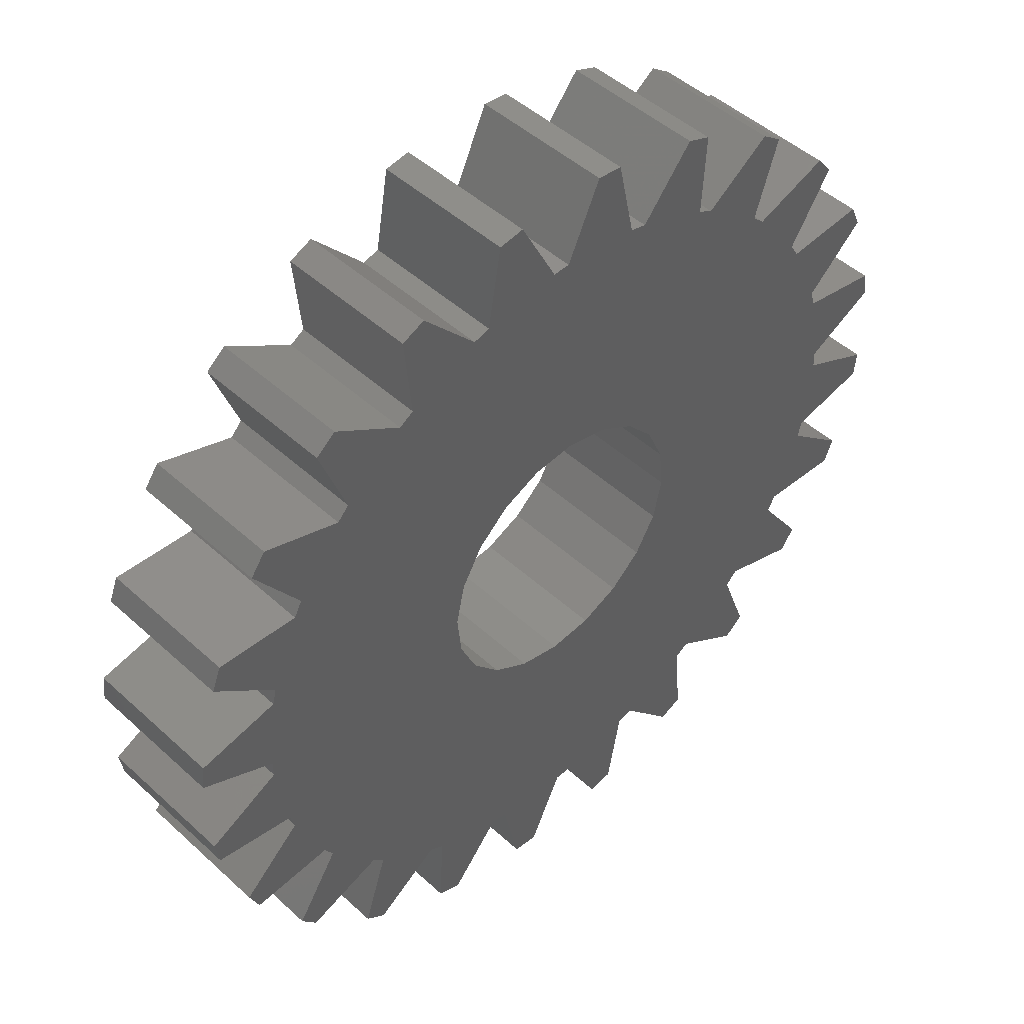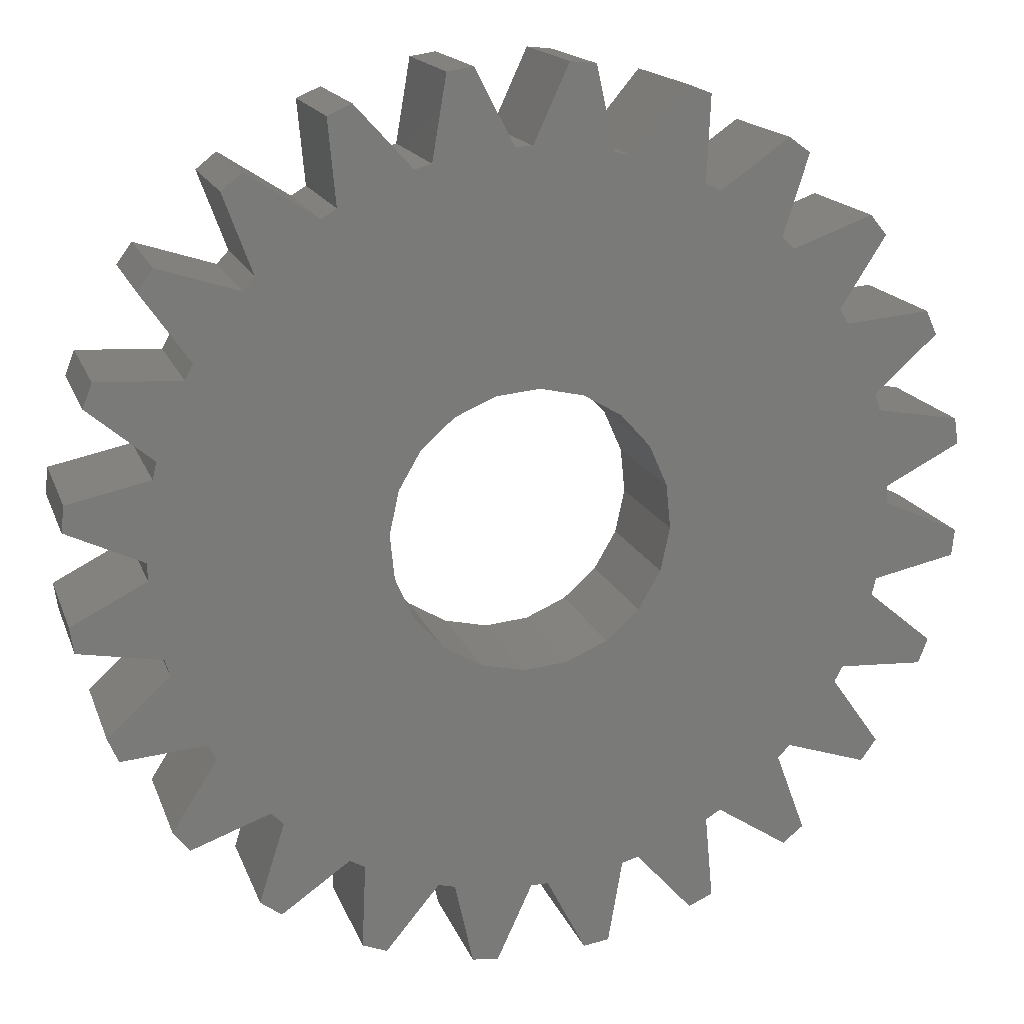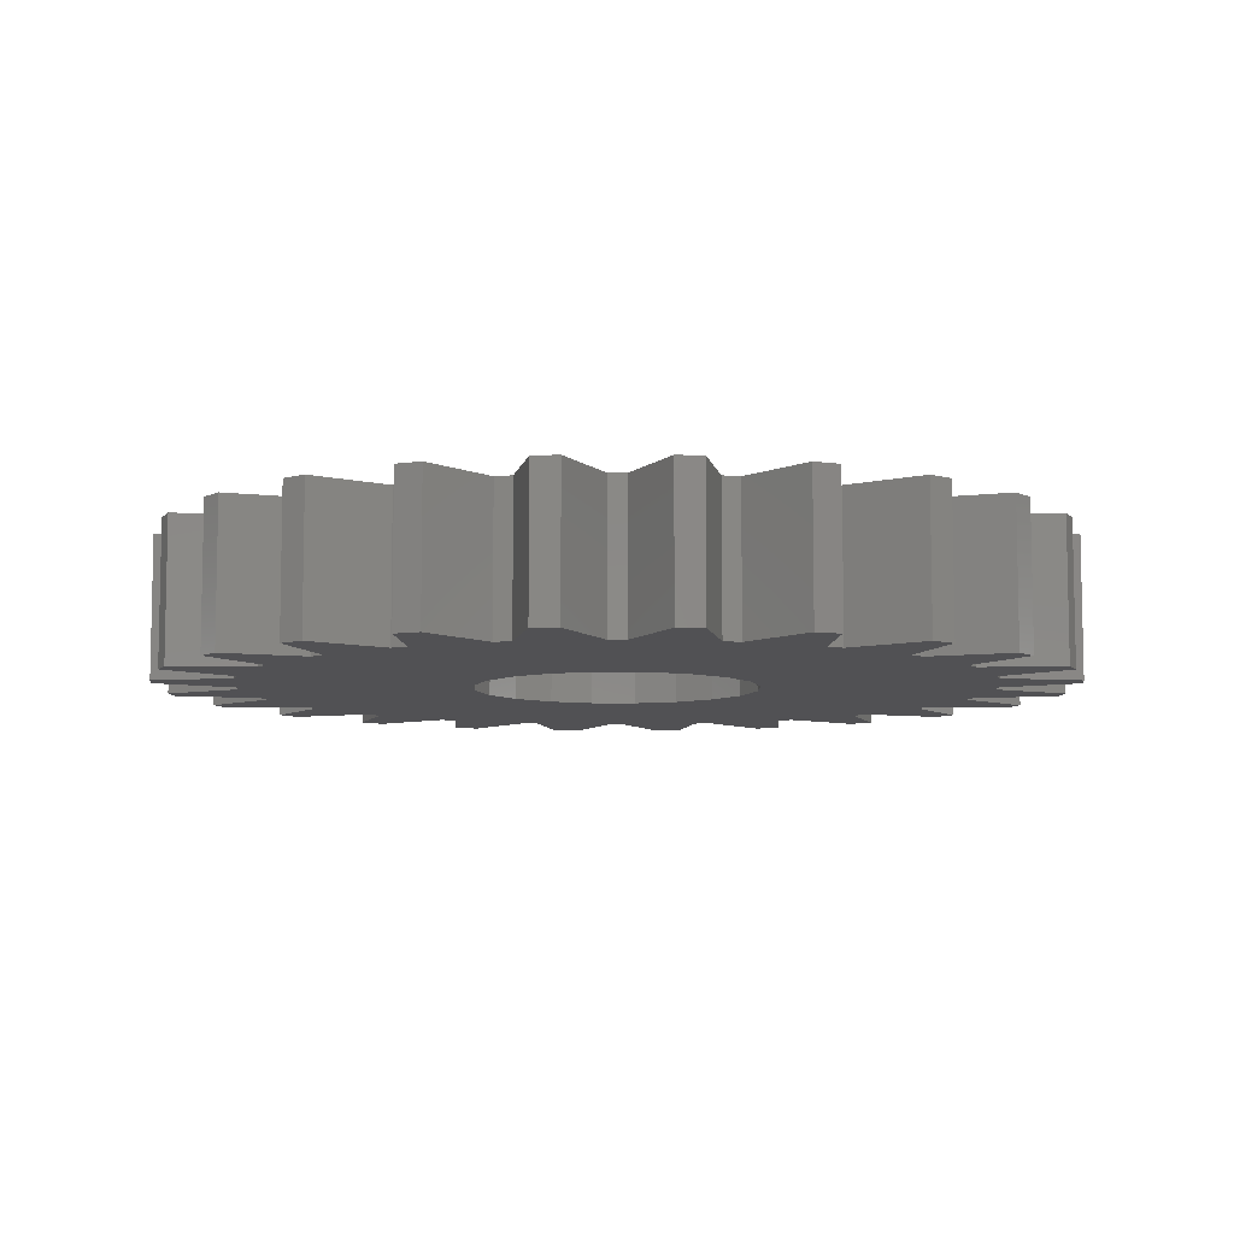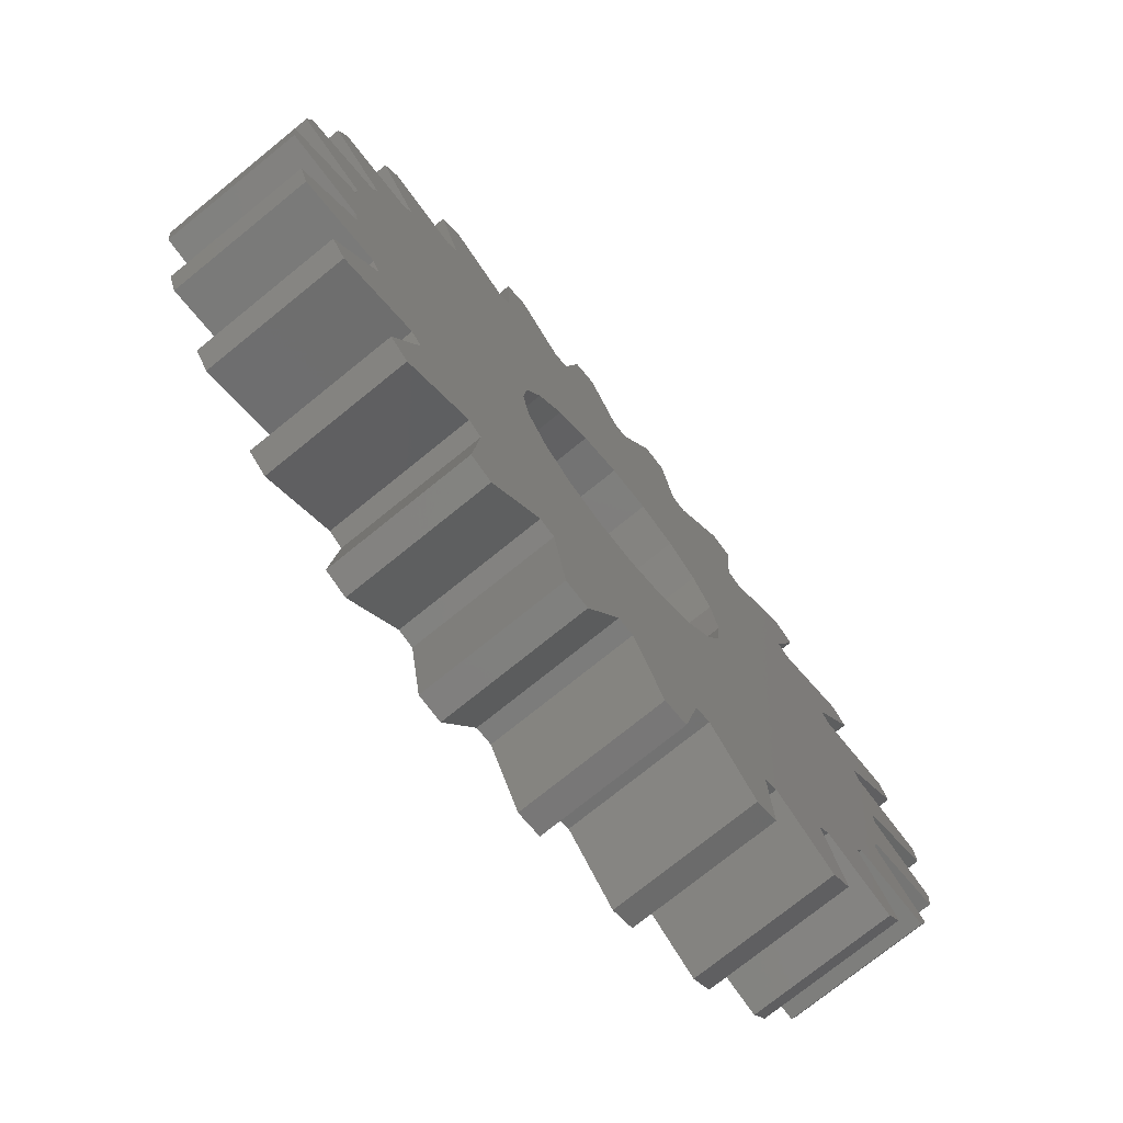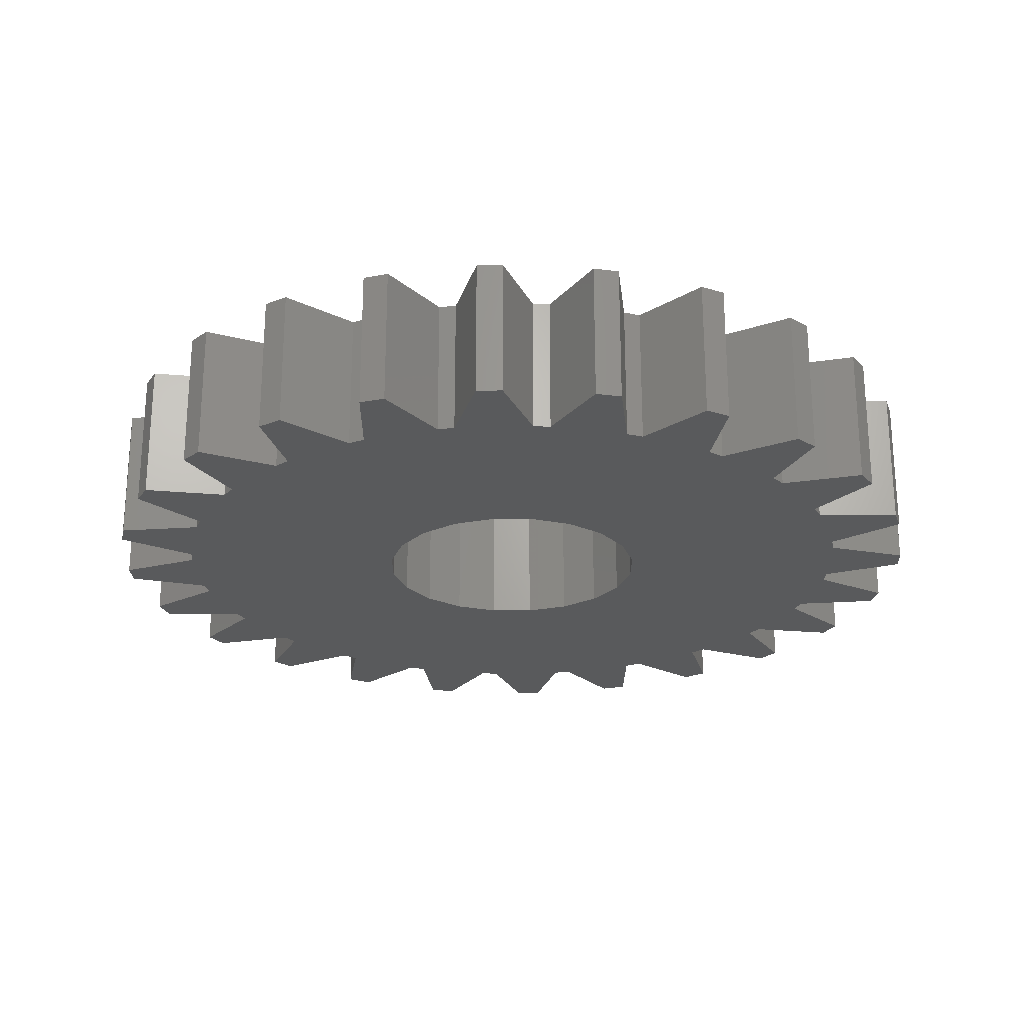
<metadata>
{"format":"stl","ext":"stl","renderer":"f3d","projection":"perspective","resolution":1024,"background":"white","views":[{"elev":47.4,"azim":135.8,"up":"+Y"},{"elev":16.2,"azim":164.0,"up":"+Y"},{"elev":-7.9,"azim":118.6,"up":"+Z"},{"elev":-74.5,"azim":-51.0,"up":"+Y"},{"elev":-24.0,"azim":84.0,"up":"+Z"}]}
</metadata>
<code>
# stl→obj: 232 verts, 464 faces
v 0.09326 0.0361 0
v 0.3153 0.04336 0
v 0.3173 0.02492 0
v 0.3153 0.04336 0.1
v 0.09985 0.005502 0
v 0.2632 0 0
v 0.3173 0.02492 0.1
v 0.07753 0.06315 0
v 0.2572 0.05616 0
v 0.2572 0.05616 0.1
v 0.2542 0.06813 0
v 0.2542 0.06813 0.1
v 0.02562 0.09666 0
v 0.3001 0.1062 0
v 0.3001 0.1062 0.1
v 0.05423 0.08402 0
v 0.2339 0.1208 0
v 0.2934 0.1235 0
v 0.2934 0.1235 0.1
v -0.2948 0.1201 0
v -0.005502 0.09985 0
v 0.2339 0.1208 0.1
v -0.228 0.1316 0
v 0.228 0.1316 0
v 0.228 0.1316 0.1
v 0.1946 0.1772 0
v 0.2624 0.1802 0
v 0.2624 0.1802 0.1
v -0.2215 0.1421 0
v 0.2514 0.1952 0
v 0.2514 0.1952 0.1
v 0.1946 0.1772 0.1
v -0.1861 0.1861 0
v 0.1861 0.1861 0
v 0.1861 0.1861 0.1
v 0.1421 0.2215 0
v 0.2068 0.242 0
v 0.2068 0.242 0.1
v -0.1772 0.1946 0
v 0.1923 0.2536 0
v 0.1923 0.2536 0.1
v 0.1421 0.2215 0.1
v -0.1316 0.228 0
v 0.1316 0.228 0
v 0.1316 0.228 0.1
v 0.07995 0.2508 0
v 0.1371 0.2873 0
v 0.1371 0.2873 0.1
v -0.1208 0.2339 0
v 0.1201 0.2948 0
v 0.1201 0.2948 0.1
v 0.07995 0.2508 0.1
v -0.06813 0.2542 0
v 0.06813 0.2542 0
v 0.06813 0.2542 0.1
v 0.01231 0.2629 0
v 0.05806 0.313 0
v 0.05806 0.313 0.1
v -0.05616 0.2572 0
v 0.03974 0.3158 0
v 0.03974 0.3158 0.1
v 0.01231 0.2629 0.1
v 4.51e-16 0.2632 0
v 4.51e-16 0.2632 0.1
v -0.04336 0.3153 0
v -0.02492 0.3173 0
v -0.02492 0.3173 0.1
v -0.04336 0.3153 0.1
v -0.05616 0.2572 0.1
v -0.06813 0.2542 0.1
v -0.1235 0.2934 0
v -0.1062 0.3001 0
v -0.1062 0.3001 0.1
v -0.1235 0.2934 0.1
v -0.1208 0.2339 0.1
v -0.1316 0.228 0.1
v -0.1952 0.2514 0
v -0.1802 0.2624 0
v -0.1802 0.2624 0.1
v -0.1952 0.2514 0.1
v -0.1772 0.1946 0.1
v -0.1861 0.1861 0.1
v -0.2536 0.1923 0
v -0.242 0.2068 0
v -0.242 0.2068 0.1
v -0.2536 0.1923 0.1
v -0.2215 0.1421 0.1
v -0.228 0.1316 0.1
v -0.2873 0.1371 0
v -0.2873 0.1371 0.1
v -0.2948 0.1201 0.1
v -0.0361 0.09326 0
v -0.2508 0.07995 0
v -0.2508 0.07995 0.1
v -0.06315 0.07753 0
v -0.2542 0.06813 0
v -0.2542 0.06813 0.1
v -0.08402 0.05423 0
v -0.313 0.05806 0
v -0.313 0.05806 0.1
v -0.3158 0.03974 0
v -0.3158 0.03974 0.1
v -0.09666 0.02562 0
v -0.2629 0.01231 0
v -0.2629 0.01231 0.1
v -0.09985 -0.005502 0
v -0.2632 7.806e-16 0
v -0.2632 7.806e-16 0.1
v -0.3173 -0.02492 0
v -0.3173 -0.02492 0.1
v -0.09326 -0.0361 0
v -0.3153 -0.04336 0
v -0.3153 -0.04336 0.1
v -0.07753 -0.06315 0
v -0.2572 -0.05616 0
v -0.2572 -0.05616 0.1
v -0.2542 -0.06813 0
v -0.2542 -0.06813 0.1
v -0.02562 -0.09666 0
v -0.3001 -0.1062 0
v -0.3001 -0.1062 0.1
v -0.05423 -0.08402 0
v -0.2339 -0.1208 0
v -0.2934 -0.1235 0
v -0.2934 -0.1235 0.1
v 0.2948 -0.1201 0
v 0.005502 -0.09985 0
v -0.2339 -0.1208 0.1
v 0.228 -0.1316 0
v -0.228 -0.1316 0
v -0.228 -0.1316 0.1
v -0.1946 -0.1772 0
v -0.2624 -0.1802 0
v -0.2624 -0.1802 0.1
v 0.2215 -0.1421 0
v -0.2514 -0.1952 0
v -0.2514 -0.1952 0.1
v -0.1946 -0.1772 0.1
v 0.1861 -0.1861 0
v -0.1861 -0.1861 0
v -0.1861 -0.1861 0.1
v -0.1421 -0.2215 0
v -0.2068 -0.242 0
v -0.2068 -0.242 0.1
v 0.1772 -0.1946 0
v -0.1923 -0.2536 0
v -0.1923 -0.2536 0.1
v -0.1421 -0.2215 0.1
v 0.1316 -0.228 0
v -0.1316 -0.228 0
v -0.1316 -0.228 0.1
v -0.07995 -0.2508 0
v -0.1371 -0.2873 0
v -0.1371 -0.2873 0.1
v 0.1208 -0.2339 0
v -0.1201 -0.2948 0
v -0.1201 -0.2948 0.1
v -0.07995 -0.2508 0.1
v 0.06813 -0.2542 0
v -0.06813 -0.2542 0
v -0.06813 -0.2542 0.1
v -0.01231 -0.2629 0
v -0.05806 -0.313 0
v -0.05806 -0.313 0.1
v 0.05616 -0.2572 0
v -0.03974 -0.3158 0
v -0.03974 -0.3158 0.1
v -0.01231 -0.2629 0.1
v -1.221e-15 -0.2632 0
v -1.221e-15 -0.2632 0.1
v 0.04336 -0.3153 0
v 0.02492 -0.3173 0
v 0.02492 -0.3173 0.1
v 0.04336 -0.3153 0.1
v 0.05616 -0.2572 0.1
v 0.06813 -0.2542 0.1
v 0.1235 -0.2934 0
v 0.1062 -0.3001 0
v 0.1062 -0.3001 0.1
v 0.1235 -0.2934 0.1
v 0.1208 -0.2339 0.1
v 0.1316 -0.228 0.1
v 0.1952 -0.2514 0
v 0.1802 -0.2624 0
v 0.1802 -0.2624 0.1
v 0.1952 -0.2514 0.1
v 0.1772 -0.1946 0.1
v 0.1861 -0.1861 0.1
v 0.2536 -0.1923 0
v 0.242 -0.2068 0
v 0.242 -0.2068 0.1
v 0.2536 -0.1923 0.1
v 0.2215 -0.1421 0.1
v 0.228 -0.1316 0.1
v 0.2873 -0.1371 0
v 0.2873 -0.1371 0.1
v 0.2948 -0.1201 0.1
v 0.0361 -0.09326 0
v 0.2508 -0.07995 0
v 0.2508 -0.07995 0.1
v 0.06315 -0.07753 0
v 0.2542 -0.06813 0
v 0.2542 -0.06813 0.1
v 0.08402 -0.05423 0
v 0.313 -0.05806 0
v 0.313 -0.05806 0.1
v 0.3158 -0.03974 0
v 0.3158 -0.03974 0.1
v 0.09666 -0.02562 0
v 0.2629 -0.01231 0
v 0.2629 -0.01231 0.1
v 0.2632 0 0.1
v 0.09326 0.0361 0.1
v 0.07753 0.06315 0.1
v 0.09985 0.005502 0.1
v 0.09666 -0.02562 0.1
v 0.08402 -0.05423 0.1
v 0.06315 -0.07753 0.1
v 0.0361 -0.09326 0.1
v 0.005502 -0.09985 0.1
v -0.02562 -0.09666 0.1
v -0.05423 -0.08402 0.1
v -0.07753 -0.06315 0.1
v -0.09326 -0.0361 0.1
v -0.09985 -0.005502 0.1
v -0.09666 0.02562 0.1
v -0.08402 0.05423 0.1
v -0.06315 0.07753 0.1
v -0.0361 0.09326 0.1
v -0.005502 0.09985 0.1
v 0.02562 0.09666 0.1
v 0.05423 0.08402 0.1
f 1 2 3
f 4 3 2
f 5 3 6
f 7 6 3
f 5 1 3
f 4 7 3
f 8 9 2
f 10 2 9
f 8 2 1
f 4 2 10
f 8 11 9
f 12 9 11
f 10 9 12
f 13 14 11
f 15 11 14
f 16 13 11
f 8 16 11
f 12 11 15
f 17 18 14
f 19 14 18
f 20 17 14
f 21 20 14
f 13 21 14
f 15 14 19
f 22 18 17
f 19 18 22
f 23 24 17
f 25 17 24
f 20 23 17
f 22 17 25
f 26 27 24
f 28 24 27
f 29 26 24
f 23 29 24
f 25 24 28
f 26 30 27
f 31 27 30
f 28 27 31
f 32 30 26
f 31 30 32
f 33 34 26
f 35 26 34
f 29 33 26
f 32 26 35
f 36 37 34
f 38 34 37
f 39 36 34
f 33 39 34
f 35 34 38
f 36 40 37
f 41 37 40
f 38 37 41
f 42 40 36
f 41 40 42
f 43 44 36
f 45 36 44
f 39 43 36
f 42 36 45
f 46 47 44
f 48 44 47
f 49 46 44
f 43 49 44
f 45 44 48
f 46 50 47
f 51 47 50
f 48 47 51
f 52 50 46
f 51 50 52
f 53 54 46
f 55 46 54
f 49 53 46
f 52 46 55
f 56 57 54
f 58 54 57
f 59 56 54
f 53 59 54
f 55 54 58
f 56 60 57
f 61 57 60
f 58 57 61
f 62 60 56
f 61 60 62
f 59 63 56
f 64 56 63
f 62 56 64
f 65 66 63
f 67 63 66
f 59 65 63
f 64 63 67
f 68 66 65
f 67 66 68
f 69 65 59
f 68 65 69
f 70 59 53
f 69 59 70
f 71 72 53
f 73 53 72
f 49 71 53
f 70 53 73
f 74 72 71
f 73 72 74
f 75 71 49
f 74 71 75
f 76 49 43
f 75 49 76
f 77 78 43
f 79 43 78
f 39 77 43
f 76 43 79
f 80 78 77
f 79 78 80
f 81 77 39
f 80 77 81
f 82 39 33
f 81 39 82
f 83 84 33
f 85 33 84
f 29 83 33
f 82 33 85
f 86 84 83
f 85 84 86
f 87 83 29
f 86 83 87
f 88 29 23
f 87 29 88
f 20 89 23
f 90 23 89
f 88 23 90
f 91 89 20
f 90 89 91
f 92 93 20
f 94 20 93
f 21 92 20
f 91 20 94
f 95 96 93
f 97 93 96
f 92 95 93
f 94 93 97
f 98 99 96
f 100 96 99
f 95 98 96
f 97 96 100
f 98 101 99
f 102 99 101
f 100 99 102
f 103 104 101
f 105 101 104
f 98 103 101
f 102 101 105
f 106 107 104
f 108 104 107
f 103 106 104
f 105 104 108
f 106 109 107
f 110 107 109
f 108 107 110
f 111 112 109
f 113 109 112
f 106 111 109
f 110 109 113
f 114 115 112
f 116 112 115
f 111 114 112
f 113 112 116
f 114 117 115
f 118 115 117
f 116 115 118
f 119 120 117
f 121 117 120
f 122 119 117
f 114 122 117
f 118 117 121
f 123 124 120
f 125 120 124
f 126 123 120
f 127 126 120
f 119 127 120
f 121 120 125
f 128 124 123
f 125 124 128
f 129 130 123
f 131 123 130
f 126 129 123
f 128 123 131
f 132 133 130
f 134 130 133
f 135 132 130
f 129 135 130
f 131 130 134
f 132 136 133
f 137 133 136
f 134 133 137
f 138 136 132
f 137 136 138
f 139 140 132
f 141 132 140
f 135 139 132
f 138 132 141
f 142 143 140
f 144 140 143
f 145 142 140
f 139 145 140
f 141 140 144
f 142 146 143
f 147 143 146
f 144 143 147
f 148 146 142
f 147 146 148
f 149 150 142
f 151 142 150
f 145 149 142
f 148 142 151
f 152 153 150
f 154 150 153
f 155 152 150
f 149 155 150
f 151 150 154
f 152 156 153
f 157 153 156
f 154 153 157
f 158 156 152
f 157 156 158
f 159 160 152
f 161 152 160
f 155 159 152
f 158 152 161
f 162 163 160
f 164 160 163
f 165 162 160
f 159 165 160
f 161 160 164
f 162 166 163
f 167 163 166
f 164 163 167
f 168 166 162
f 167 166 168
f 165 169 162
f 170 162 169
f 168 162 170
f 171 172 169
f 173 169 172
f 165 171 169
f 170 169 173
f 174 172 171
f 173 172 174
f 175 171 165
f 174 171 175
f 176 165 159
f 175 165 176
f 177 178 159
f 179 159 178
f 155 177 159
f 176 159 179
f 180 178 177
f 179 178 180
f 181 177 155
f 180 177 181
f 182 155 149
f 181 155 182
f 183 184 149
f 185 149 184
f 145 183 149
f 182 149 185
f 186 184 183
f 185 184 186
f 187 183 145
f 186 183 187
f 188 145 139
f 187 145 188
f 189 190 139
f 191 139 190
f 135 189 139
f 188 139 191
f 192 190 189
f 191 190 192
f 193 189 135
f 192 189 193
f 194 135 129
f 193 135 194
f 126 195 129
f 196 129 195
f 194 129 196
f 197 195 126
f 196 195 197
f 198 199 126
f 200 126 199
f 127 198 126
f 197 126 200
f 201 202 199
f 203 199 202
f 198 201 199
f 200 199 203
f 204 205 202
f 206 202 205
f 201 204 202
f 203 202 206
f 204 207 205
f 208 205 207
f 206 205 208
f 209 210 207
f 211 207 210
f 204 209 207
f 208 207 211
f 5 6 210
f 212 210 6
f 209 5 210
f 211 210 212
f 7 212 6
f 213 1 5
f 214 8 1
f 214 1 213
f 215 5 209
f 215 213 5
f 216 209 204
f 215 209 216
f 217 204 201
f 216 204 217
f 218 201 198
f 217 201 218
f 219 198 127
f 218 198 219
f 220 127 119
f 219 127 220
f 221 119 122
f 220 119 221
f 222 122 114
f 221 122 222
f 223 114 111
f 222 114 223
f 224 111 106
f 223 111 224
f 225 106 103
f 224 106 225
f 226 103 98
f 225 103 226
f 227 98 95
f 226 98 227
f 228 95 92
f 227 95 228
f 229 92 21
f 228 92 229
f 230 21 13
f 229 21 230
f 231 13 16
f 230 13 231
f 232 16 8
f 231 16 232
f 232 8 214
f 215 212 7
f 216 211 212
f 215 216 212
f 213 7 4
f 215 7 213
f 216 208 211
f 217 206 208
f 216 217 208
f 218 203 206
f 217 218 206
f 218 200 203
f 220 197 200
f 219 220 200
f 218 219 200
f 194 196 197
f 131 194 197
f 128 131 197
f 121 128 197
f 220 121 197
f 134 193 194
f 131 134 194
f 188 192 193
f 141 188 193
f 138 141 193
f 134 138 193
f 188 191 192
f 148 187 188
f 141 148 188
f 182 186 187
f 151 182 187
f 148 151 187
f 182 185 186
f 158 181 182
f 151 158 182
f 176 180 181
f 161 176 181
f 158 161 181
f 176 179 180
f 168 175 176
f 161 168 176
f 170 174 175
f 168 170 175
f 170 173 174
f 164 167 168
f 161 164 168
f 154 157 158
f 151 154 158
f 144 147 148
f 141 144 148
f 134 137 138
f 121 125 128
f 222 118 121
f 221 222 121
f 220 221 121
f 223 116 118
f 222 223 118
f 224 113 116
f 223 224 116
f 224 110 113
f 225 108 110
f 224 225 110
f 226 105 108
f 225 226 108
f 226 102 105
f 227 100 102
f 226 227 102
f 228 97 100
f 227 228 100
f 228 94 97
f 230 91 94
f 229 230 94
f 228 229 94
f 88 90 91
f 25 88 91
f 22 25 91
f 15 22 91
f 230 15 91
f 28 87 88
f 25 28 88
f 82 86 87
f 35 82 87
f 32 35 87
f 28 32 87
f 82 85 86
f 42 81 82
f 35 42 82
f 76 80 81
f 45 76 81
f 42 45 81
f 76 79 80
f 52 75 76
f 45 52 76
f 70 74 75
f 55 70 75
f 52 55 75
f 70 73 74
f 62 69 70
f 55 62 70
f 64 68 69
f 62 64 69
f 64 67 68
f 58 61 62
f 55 58 62
f 48 51 52
f 45 48 52
f 38 41 42
f 35 38 42
f 28 31 32
f 15 19 22
f 232 12 15
f 231 232 15
f 230 231 15
f 214 10 12
f 232 214 12
f 213 4 10
f 214 213 10

</code>
